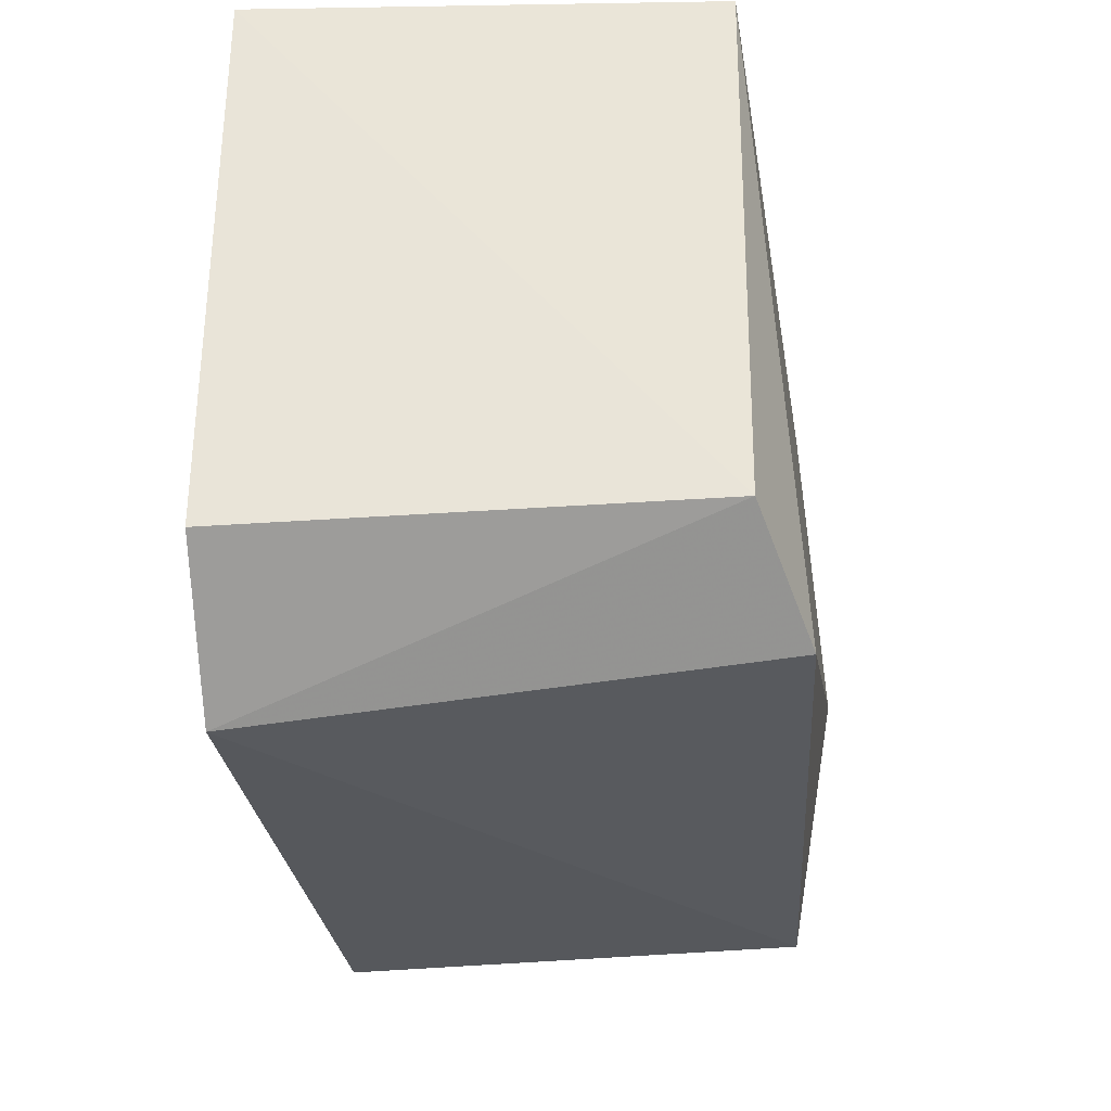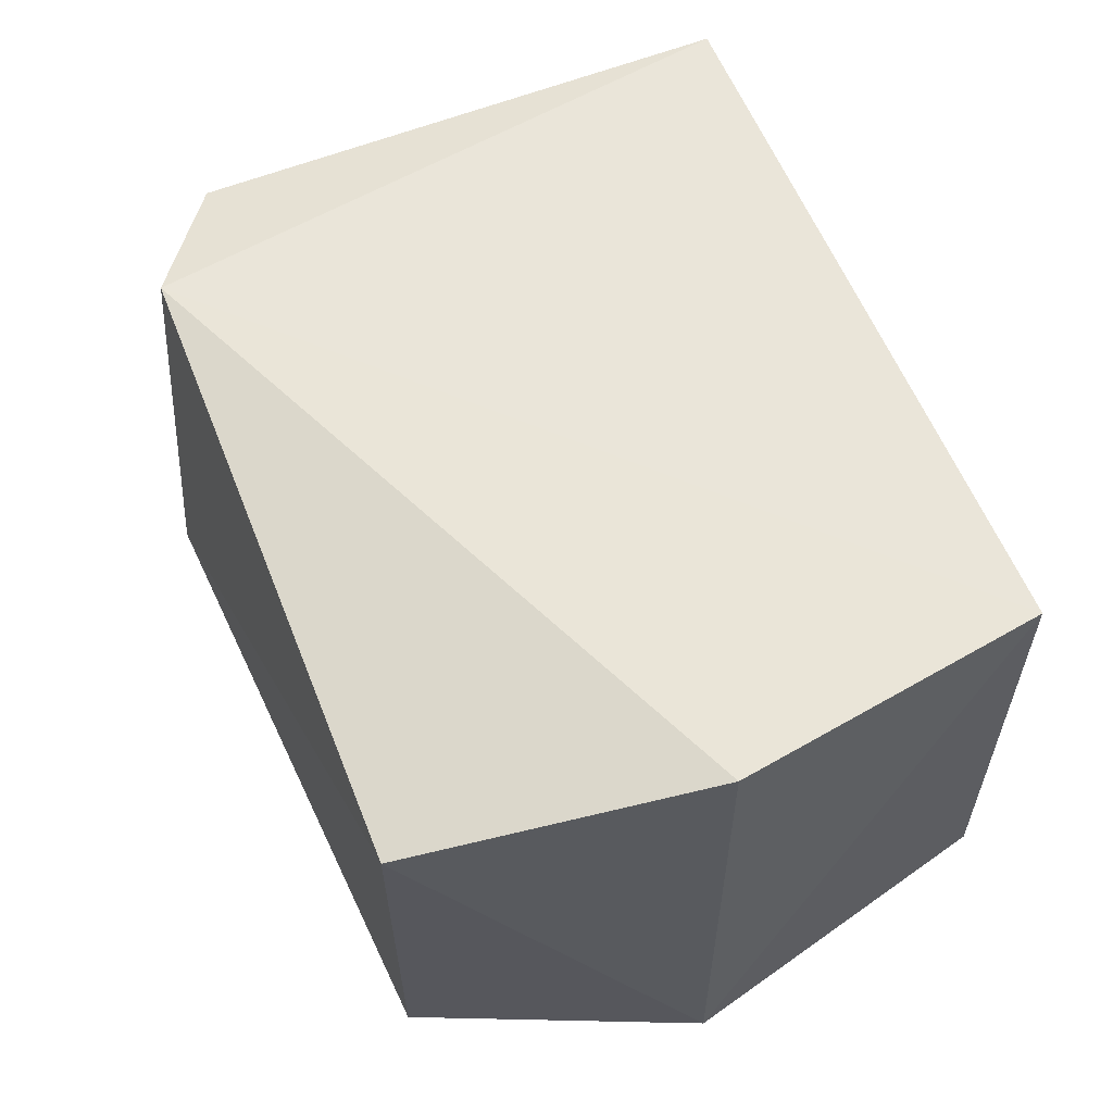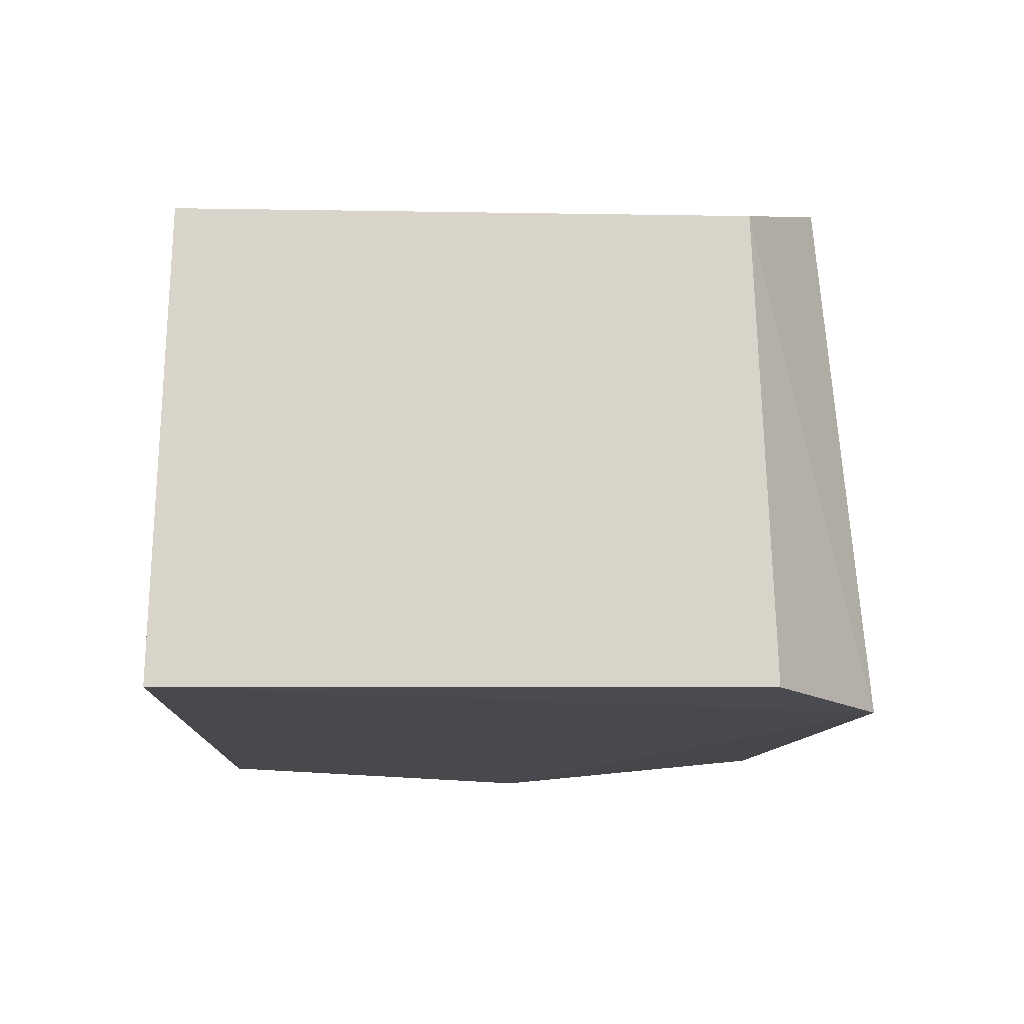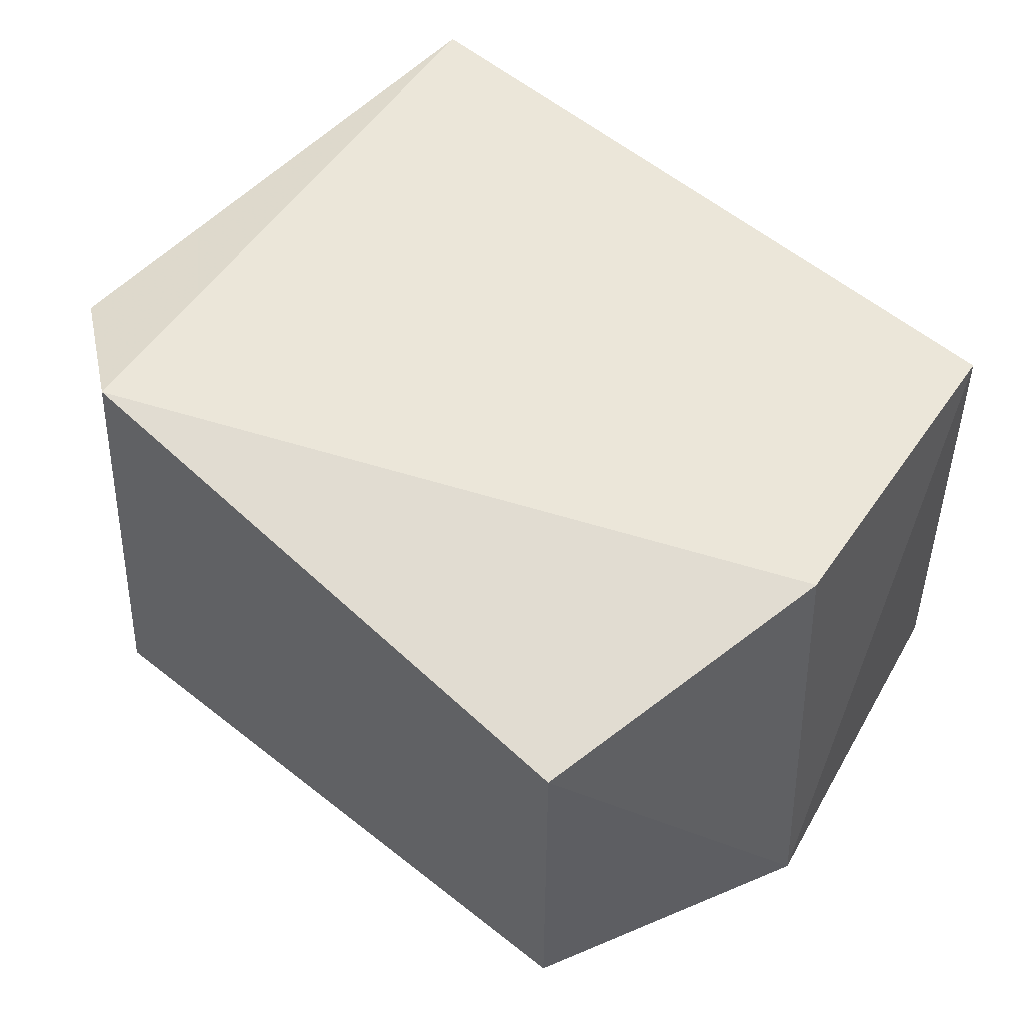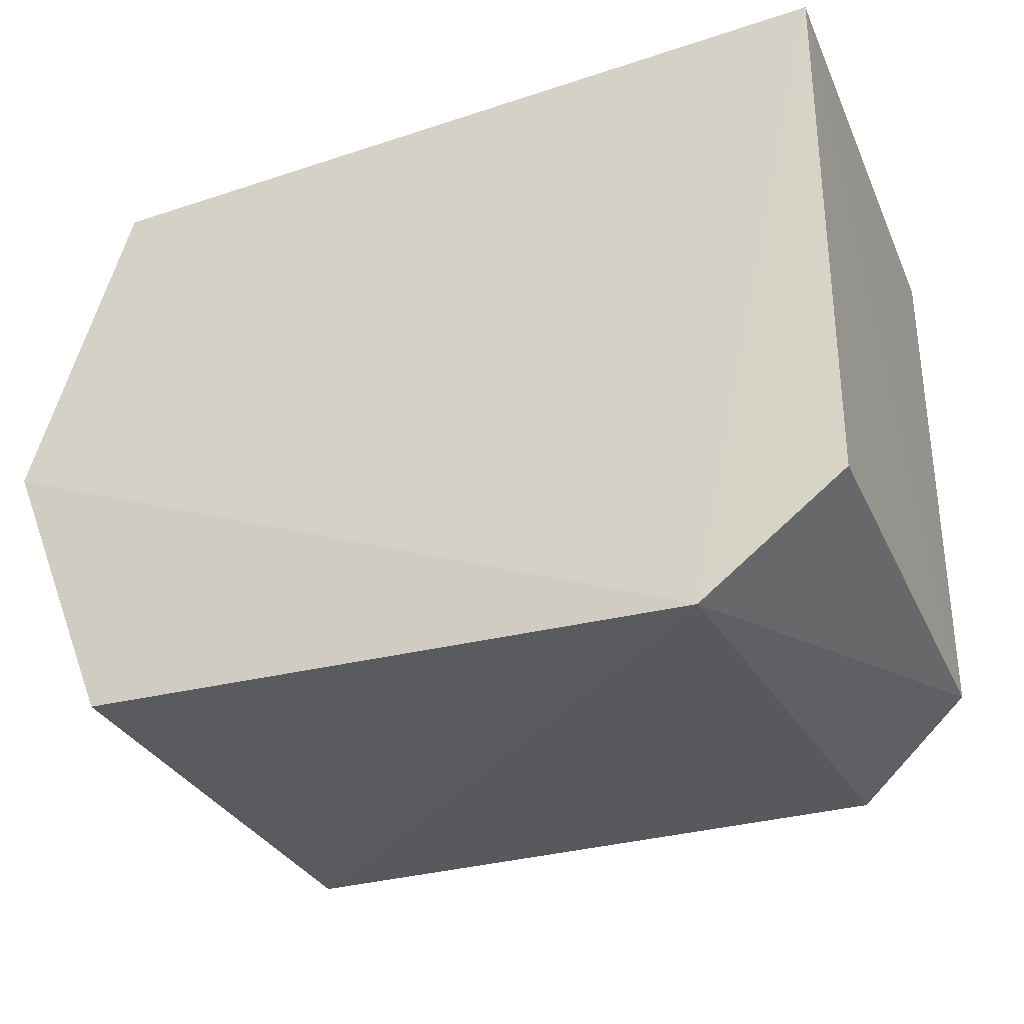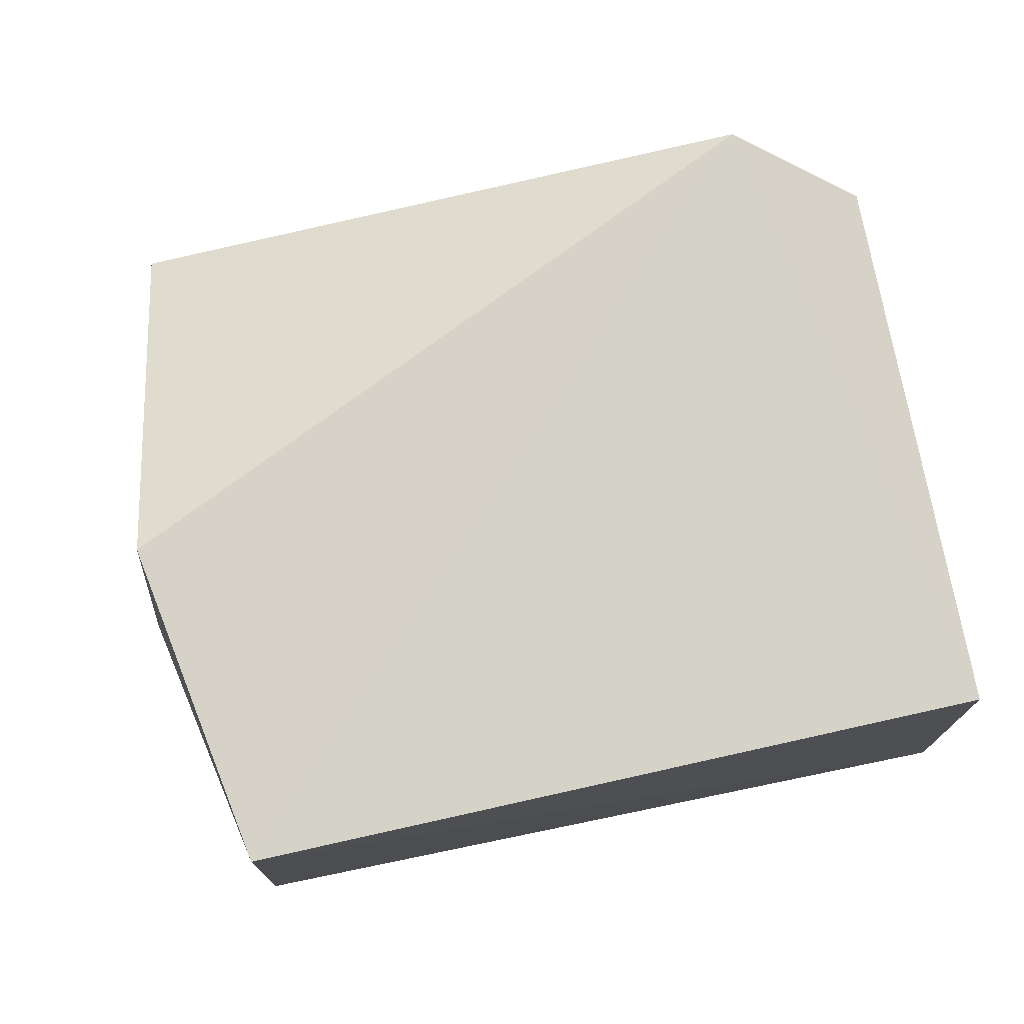
<metadata>
{"format":"obj","ext":"obj","renderer":"f3d","projection":"perspective","resolution":1024,"background":"white","views":[{"elev":-33.1,"azim":-84.1,"up":"+Y"},{"elev":63.5,"azim":69.8,"up":"+Z"},{"elev":-11.7,"azim":-90.1,"up":"+Z"},{"elev":57.8,"azim":44.8,"up":"+Z"},{"elev":-35.0,"azim":-155.0,"up":"+Y"},{"elev":77.6,"azim":169.3,"up":"+Z"}]}
</metadata>
<code>
v 0.1823 -0.1719 0.004084
v 0.2413 -0.0254 -0.2445
v 0.1787 0.1523 0.02174
v -0.2006 0.1387 -9.177e-05
v -0.2118 -0.1495 -0.2362
v 0.1942 0.1497 -0.2387
v -0.1364 -0.1811 0.01817
v 0.2097 -0.01247 0.03022
v 0.1857 -0.1746 -0.2344
v -0.2149 0.1436 -0.2365
v -0.1992 -0.1418 -0.003481
v -0.1386 -0.2046 -0.2398
f 6 3 2
f 7 3 4
f 8 1 2
f 8 2 3
f 8 7 1
f 8 3 7
f 9 2 1
f 10 4 3
f 10 3 6
f 10 6 2
f 11 7 4
f 11 10 5
f 11 4 10
f 12 2 9
f 12 10 2
f 12 5 10
f 12 11 5
f 12 7 11
f 12 9 1
f 12 1 7

</code>
